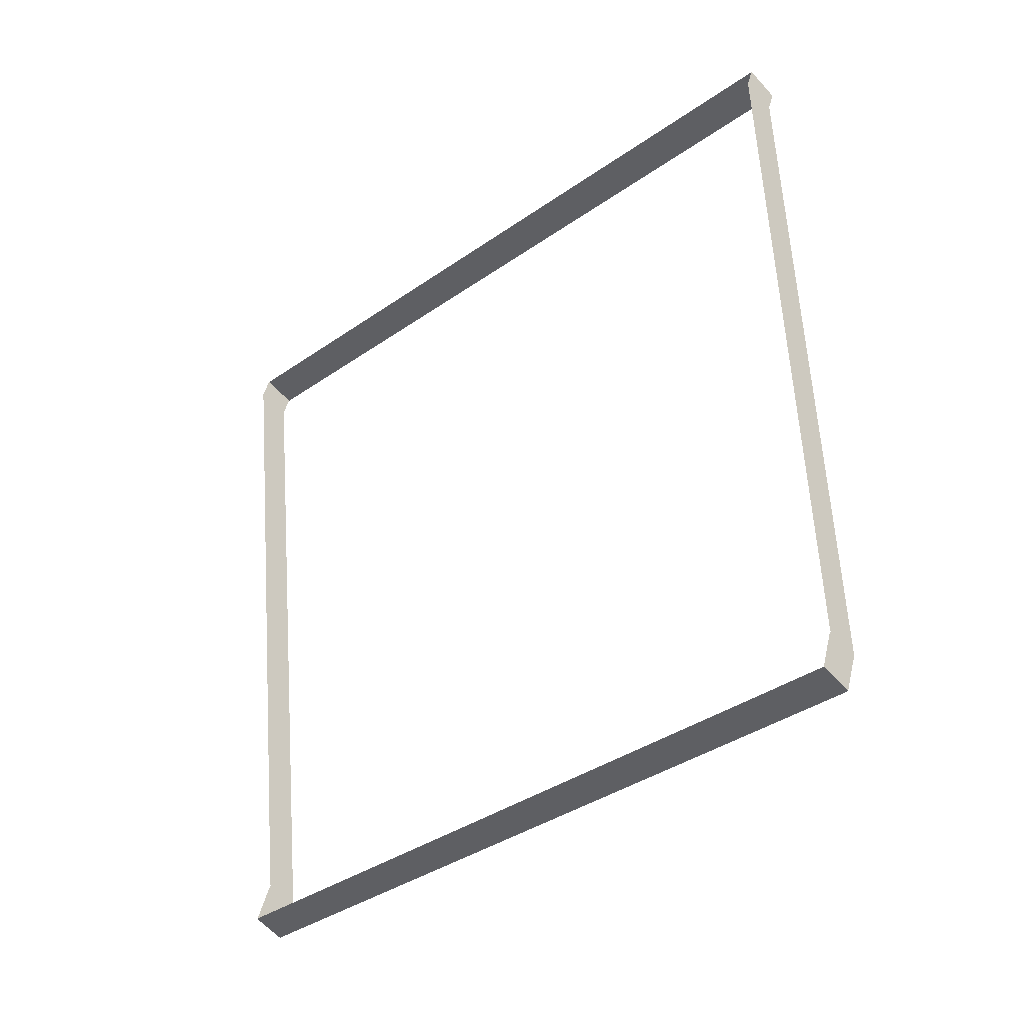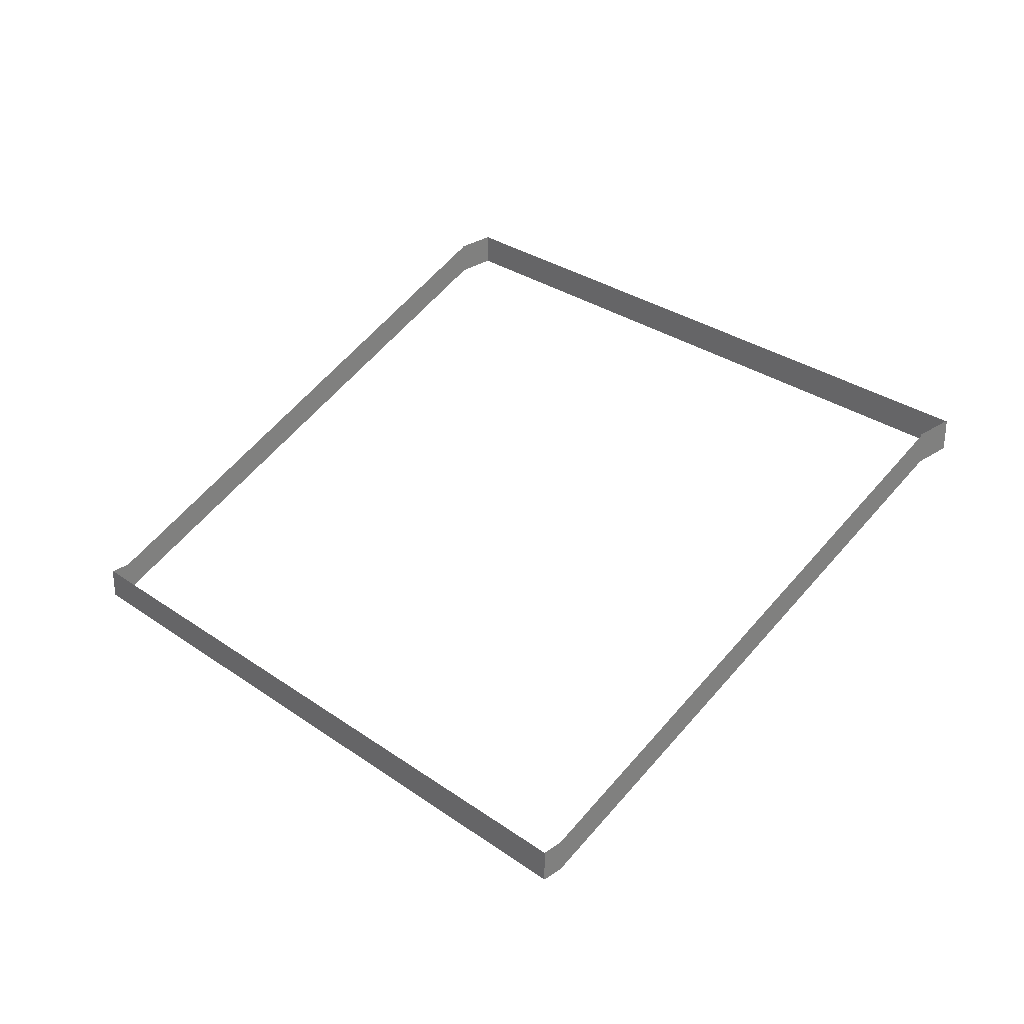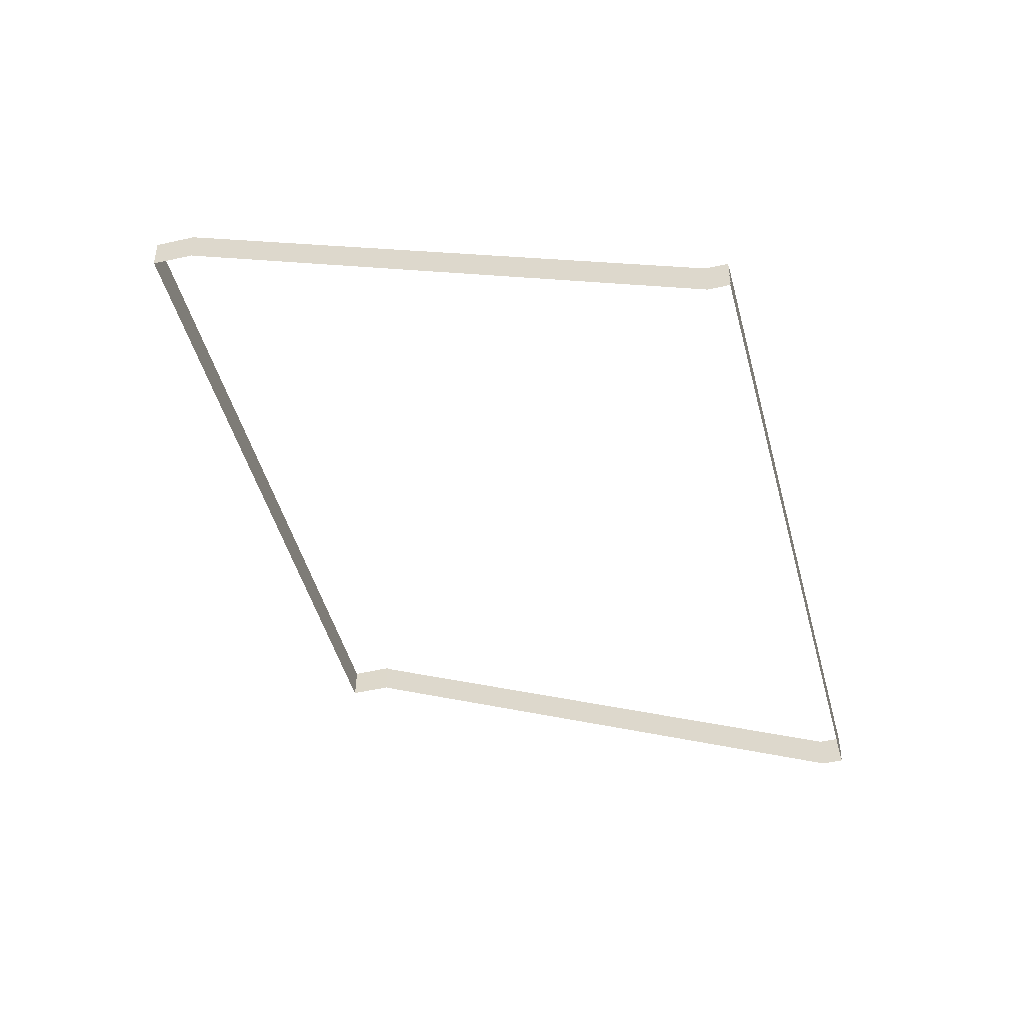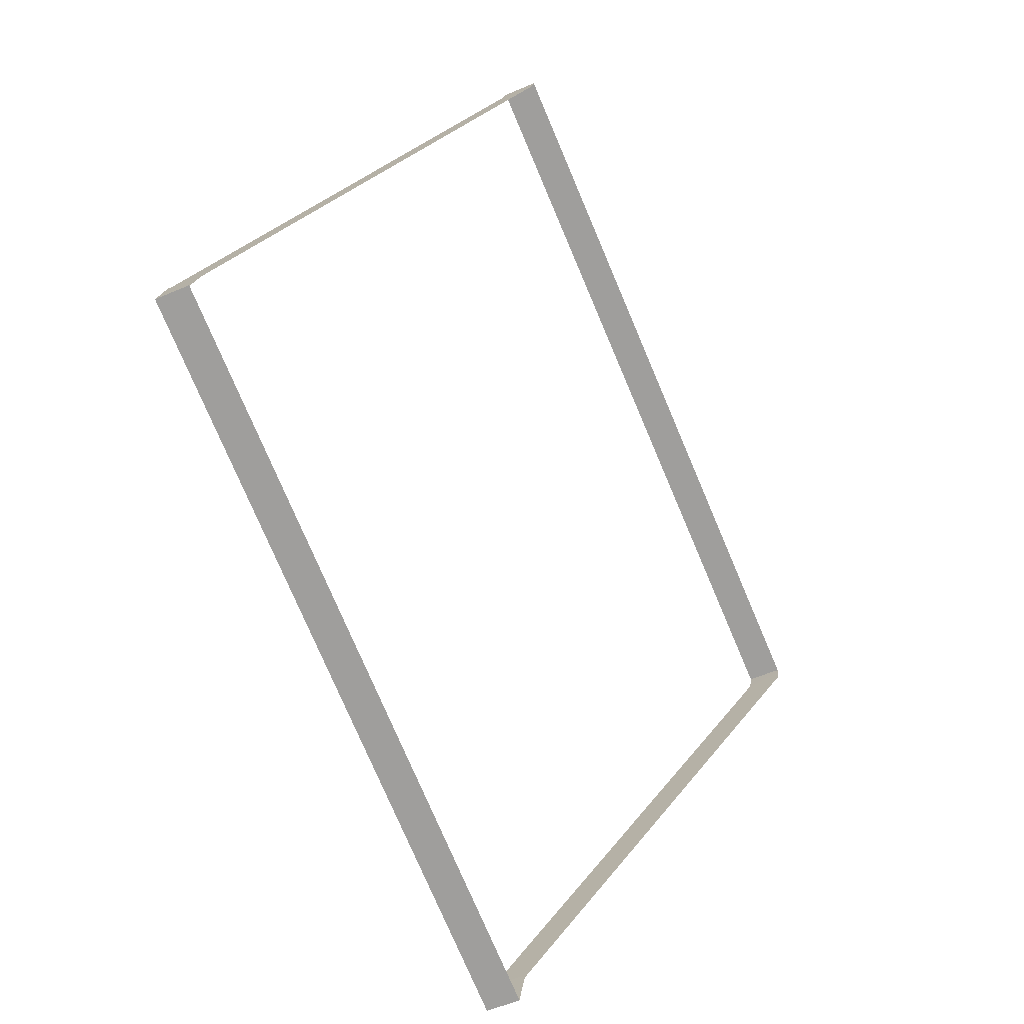
<metadata>
{"format":"obj","ext":"obj","renderer":"f3d","projection":"perspective","resolution":1024,"background":"white","views":[{"elev":-59.3,"azim":-138.7,"up":"+Y"},{"elev":30.2,"azim":-117.1,"up":"+Z"},{"elev":-46.8,"azim":121.8,"up":"+Z"},{"elev":-56.6,"azim":114.1,"up":"+Y"}]}
</metadata>
<code>
o _0TRIBUENE_02_009_SUB0_Scene.144
v 280.7 1012 -22.4
v 281 1011 -21.1
v 281 1011 -22.4
v 280.7 1012 -21.1
v 312.3 1021 -22.4
v 280.7 1012 -21.1
v 280.7 1012 -22.4
v 312.3 1021 -21.1
v 312.3 1021 -22.6
v 280.7 1012 -22.6
v 281 1011 -22.4
v 281 1011 -22.6
v 288.5 986.5 -11.4
v 288.5 986.5 -11.2
v 312.3 1021 -22.4
v 312.3 1021 -21.1
v 288.5 986.5 -11.2
v 288.5 986.5 -9.896
v 320.7 994.3 -11.17
v 289.1 984.6 -11.17
v 289.1 984.6 -9.875
v 320.7 994.3 -9.875
v 320.7 994.3 -11.37
v 289.1 984.6 -11.37
v 289.1 984.6 -11.18
v 289.1 984.6 -9.875
v 320.6 994.4 -9.875
v 320.6 994.4 -11.18
v 281 1011 -21.1
v 288.5 986.5 -9.896
v 288.5 986.5 -11.18
v 288.5 986.5 -9.875
v 288.5 986.5 -11.37
v 288.5 986.5 -11.17
v 288.5 986.5 -9.875
v 320.1 996.2 -11.17
v 320.1 996.2 -9.875
v 320.1 996.2 -11.37
v 320 996.3 -11.18
v 320 996.3 -9.875
v 288.5 986.5 -11.2
v 281.1 1011 -21.1
v 281.1 1011 -22.4
v 288.5 986.5 -9.896
v 288.5 986.5 -11.4
v 281.1 1011 -22.6
v 280.8 1012 -22.6
v 280.8 1012 -22.4
v 288.5 986.5 -11.2
v 281.1 1011 -21.1
v 281.1 1011 -22.4
v 288.5 986.5 -9.896
v 312.3 1021 -22.6
v 312.3 1021 -22.4
v 280.8 1012 -22.4
v 280.8 1012 -21.1
v 280.8 1012 -21.1
v 312.3 1021 -21.1
v 312.3 1021 -22.4
v 312.3 1021 -21.1
v 320 996.3 -11.2
v 312.6 1020 -22.4
v 312.6 1020 -21.1
v 320 996.3 -9.896
v 320 996.3 -11.4
v 312.6 1020 -22.6
v 320.6 994.4 -11.17
v 289.1 984.6 -9.875
v 289.1 984.6 -11.17
v 320.6 994.4 -9.875
v 320.6 994.4 -11.37
v 289.1 984.6 -11.37
v 289.1 984.6 -11.18
v 320.6 994.4 -11.18
v 320.6 994.4 -9.875
v 289.1 984.6 -9.875
v 288.5 986.5 -11.18
v 288.5 986.5 -9.875
v 288.5 986.5 -11.37
v 288.5 986.5 -11.17
v 288.5 986.5 -9.875
v 320 996.2 -11.17
v 320 996.2 -9.875
v 320 996.2 -11.37
v 320 996.2 -11.18
v 320 996.2 -9.875
v 320.1 996.3 -11.2
v 312.6 1020 -21.1
v 312.6 1020 -22.4
v 320.1 996.3 -9.896
v 320.1 996.3 -11.4
v 312.6 1020 -22.6
v 312.3 1021 -22.4
v 312.6 1020 -21.1
v 312.6 1020 -22.4
v 312.3 1021 -21.1
v 320 996.2 -11.2
v 320 996.2 -9.896
v 320 996.3 -11.2
v 312.6 1020 -21.1
v 312.6 1020 -22.4
v 320 996.3 -9.896
v 312.3 1021 -22.4
v 312.3 1021 -21.1
f 1 3 2
f 1 2 4
f 5 7 6
f 5 6 8
f 9 10 7
f 9 7 5
f 10 11 7
f 10 12 11
f 13 11 12
f 14 11 13
f 15 1 4
f 15 4 16
f 17 2 3
f 18 2 17
f 19 21 20
f 21 19 22
f 23 20 24
f 20 23 19
f 25 27 26
f 27 25 28
f 7 11 29
f 7 29 6
f 14 29 11
f 30 29 14
f 31 25 26
f 31 26 32
f 33 24 20
f 33 20 34
f 34 20 21
f 34 21 35
f 36 37 19
f 19 37 22
f 36 23 38
f 23 36 19
f 39 40 28
f 28 40 27
f 41 43 42
f 41 42 44
f 45 43 41
f 45 46 43
f 47 43 46
f 43 47 48
f 49 51 50
f 49 50 52
f 53 48 47
f 48 53 54
f 55 50 51
f 50 55 56
f 48 42 43
f 42 48 57
f 54 57 48
f 57 54 58
f 59 56 55
f 56 59 60
f 61 63 62
f 64 63 61
f 61 62 65
f 65 62 66
f 53 66 62
f 53 62 54
f 54 62 63
f 54 63 58
f 67 69 68
f 67 68 70
f 71 72 69
f 71 69 67
f 73 75 74
f 75 73 76
f 77 76 73
f 76 77 78
f 79 69 72
f 69 79 80
f 80 68 69
f 68 80 81
f 82 67 83
f 67 70 83
f 67 82 71
f 84 71 82
f 85 74 86
f 74 75 86
f 87 89 88
f 87 88 90
f 91 89 87
f 91 92 89
f 9 89 92
f 89 9 5
f 5 88 89
f 88 5 8
f 93 95 94
f 93 94 96
f 97 94 95
f 98 94 97
f 99 101 100
f 99 100 102
f 103 100 101
f 100 103 104

</code>
